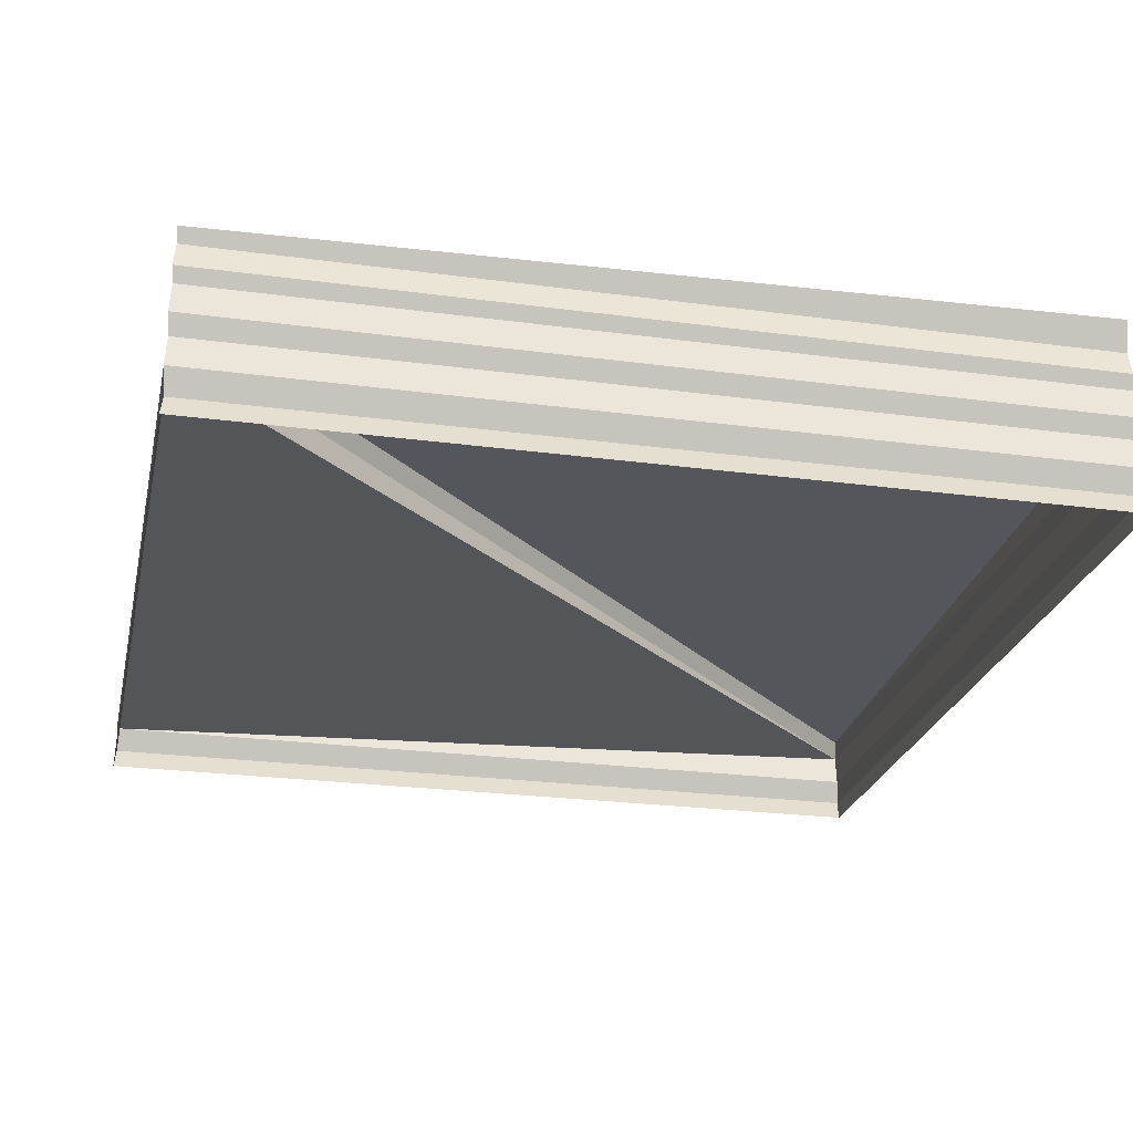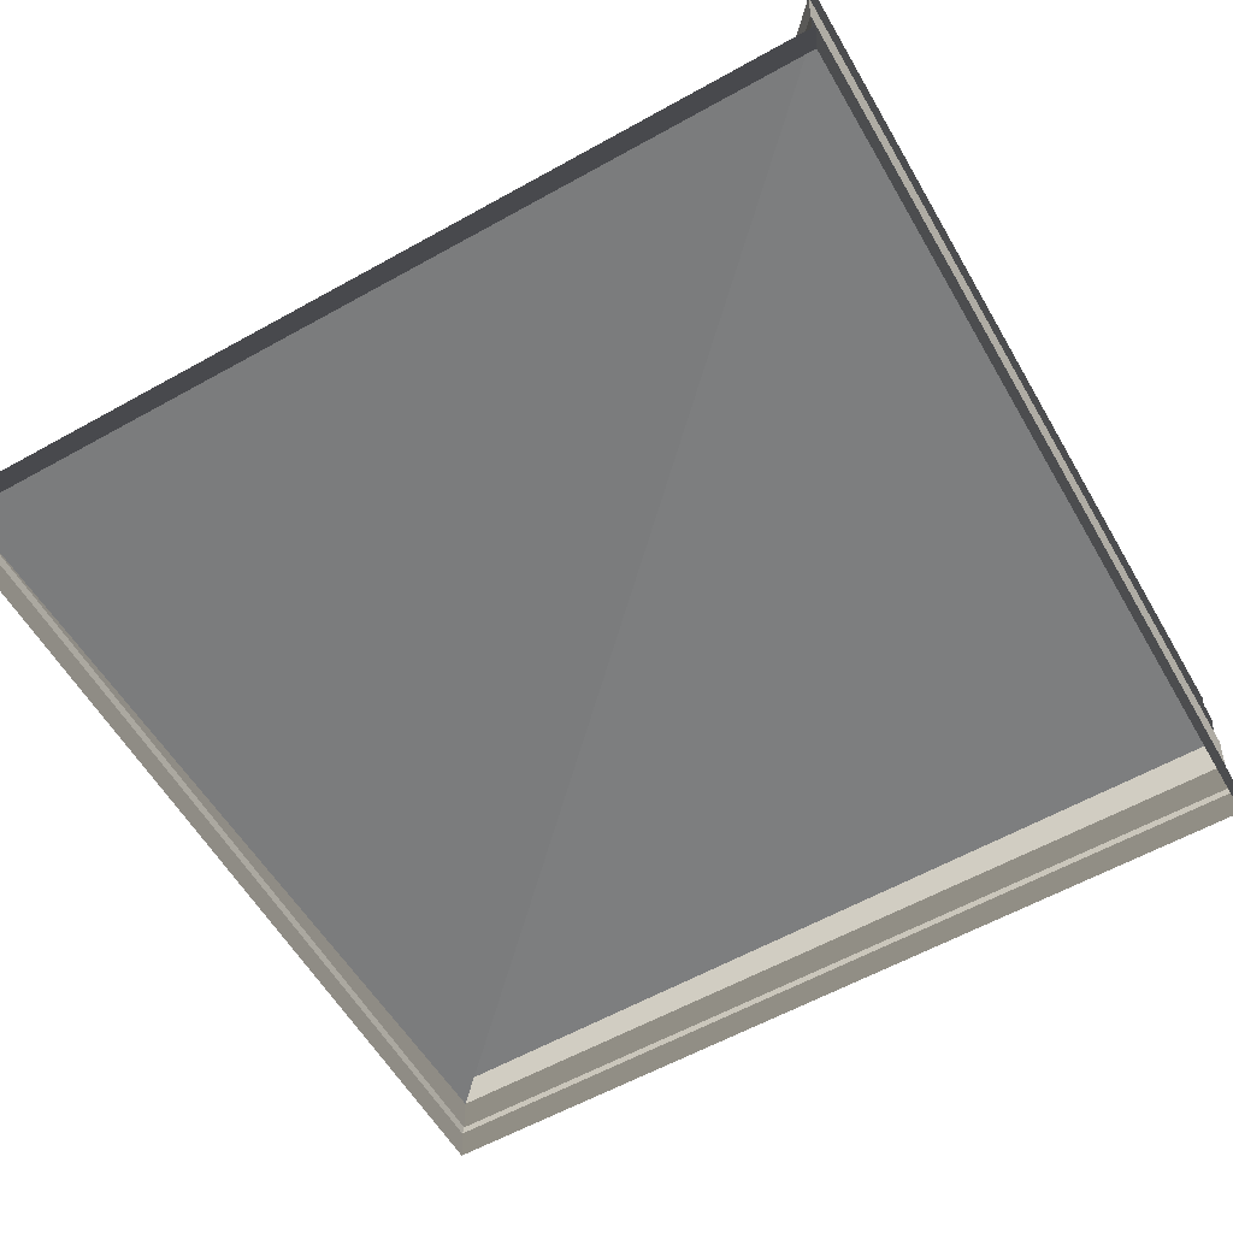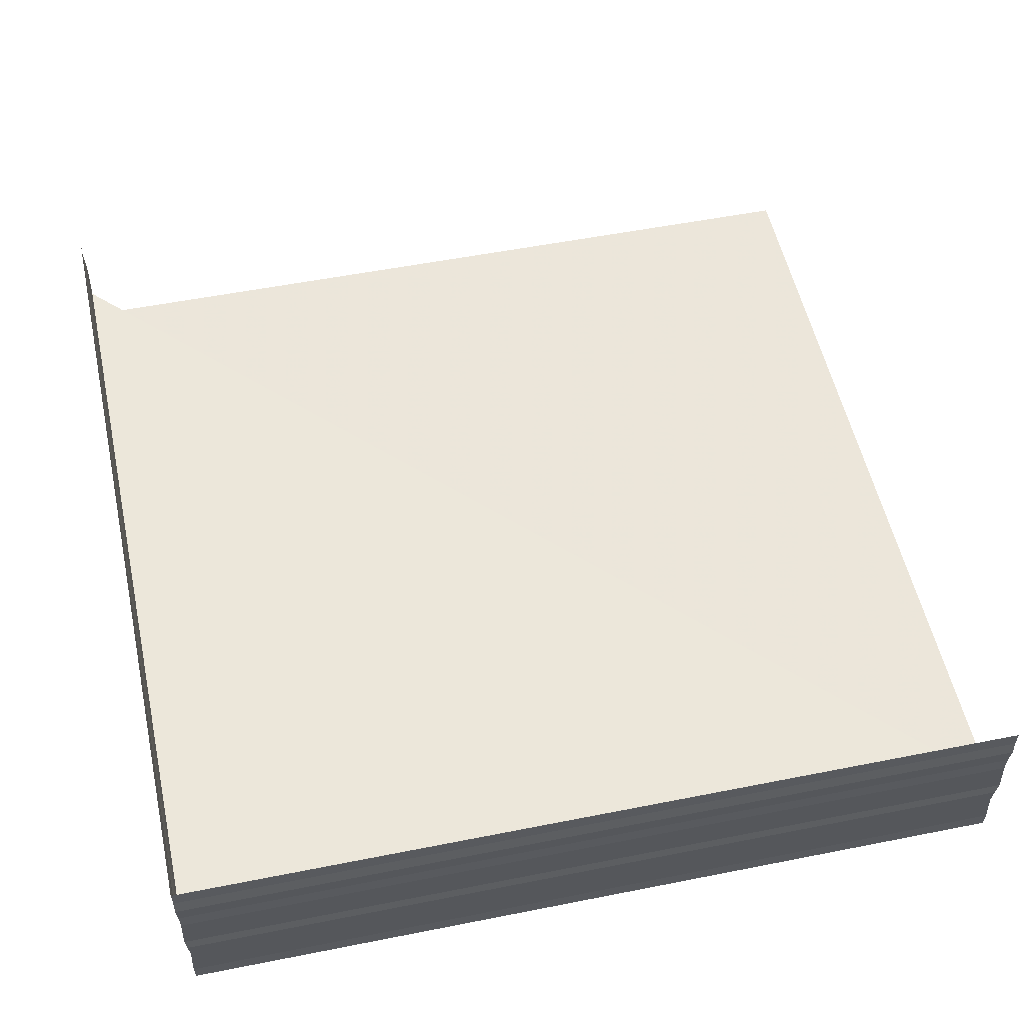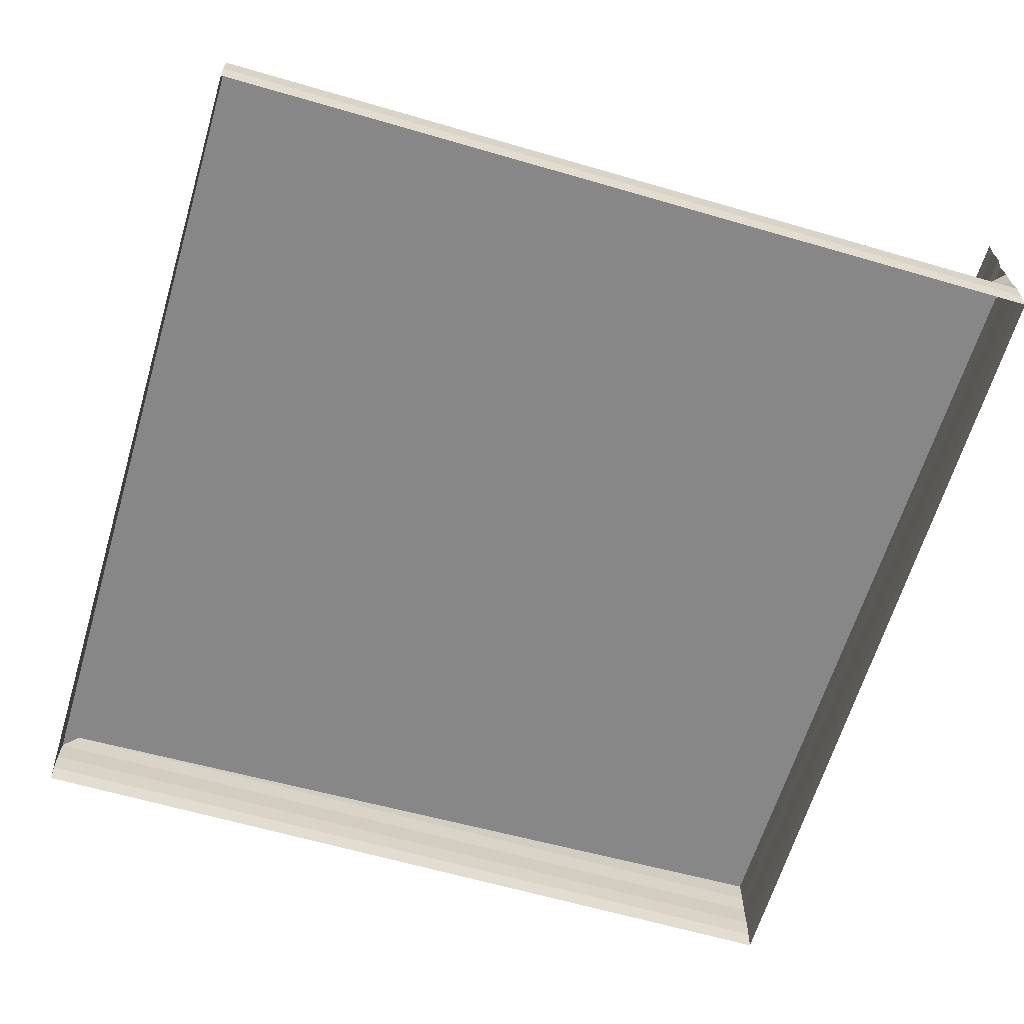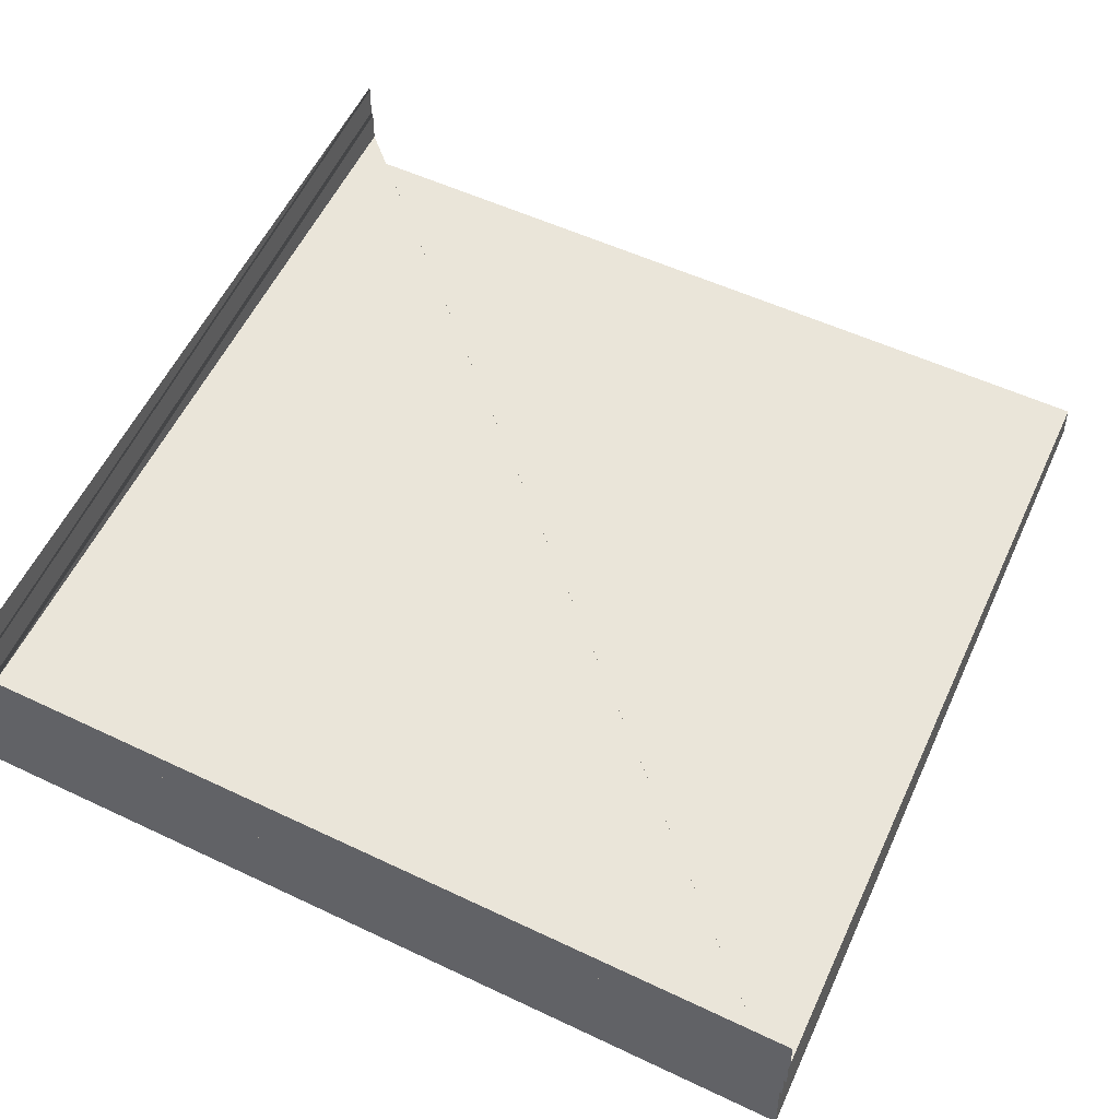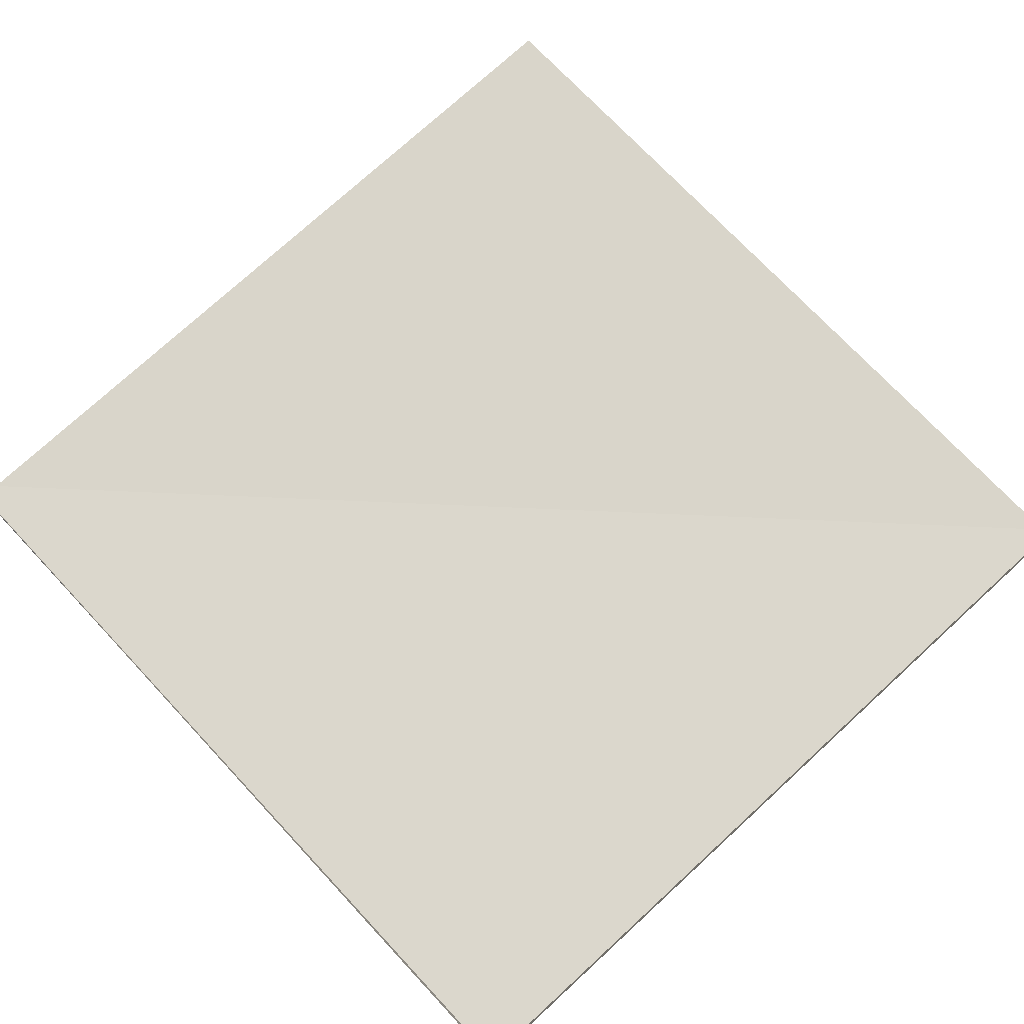
<metadata>
{"format":"obj","ext":"obj","renderer":"f3d","projection":"perspective","resolution":1024,"background":"white","views":[{"elev":-24.5,"azim":-12.1,"up":"+Z"},{"elev":-59.4,"azim":-60.4,"up":"+Z"},{"elev":56.2,"azim":77.5,"up":"+Z"},{"elev":-64.6,"azim":-106.7,"up":"+Z"},{"elev":60.8,"azim":114.7,"up":"+Z"},{"elev":75.6,"azim":47.2,"up":"+Z"}]}
</metadata>
<code>
o 5005
v 2253 1887 16.47
v 2253 1887 16.47
v 2253 1887 16.47
v 2253 1887 16.47
v 2253 1887 16.47
v 2253 1887 16.47
v 2253 1887 16.47
v 2253 1887 16.47
v 2253 1887 16.47
v 2253 1887 16.47
v 2253 1887 16.47
v 2253 1887 16.47
v 2253 1887 16.47
v 2253 1887 16.47
v 2253 1887 16.47
v 2253 1887 16.47
v 2253 1887 16.47
v 2253 1887 16.47
v 2253 1887 16.47
v 2253 1887 16.47
v 2253 1887 16.47
v 2253 1887 16.47
v 2253 1887 16.47
v 2253 1887 16.47
v 2253 1887 16.47
v 2253 1887 16.47
v 2253 1887 16.47
v 2253 1887 16.47
v 2253 1887 16.47
v 2253 1887 16.47
v 2253 1887 16.47
v 2253 1887 16.47
v 2253 1887 16.47
v 2253 1887 16.47
v 2253 1887 16.47
v 2253 1887 16.47
v 2253 1887 16.47
v 2253 1887 16.47
v 2253 1887 16.47
v 2253 1887 16.47
v 2253 1887 16.47
v 2253 1887 16.47
v 2253 1887 16.47
v 2253 1887 16.47
v 2253 1887 16.47
v 2253 1887 16.47
v 2253 1887 16.47
v 2253 1887 16.47
v 2253 1887 16.47
v 2253 1887 16.47
v 2253 1887 16.47
v 2253 1887 16.47
v 2253 1887 16.47
v 2253 1887 16.47
v 2253 1887 16.47
v 2253 1887 16.47
v 2253 1887 16.47
v 2253 1887 16.47
v 2253 1887 16.47
v 2253 1887 16.47
v 2253 1887 16.47
v 2253 1887 16.47
v 2253 1887 16.47
v 2253 1887 16.47
v 2253 1887 16.47
v 2253 1887 16.47
v 2253 1887 16.47
v 2253 1887 16.47
v 2253 1887 16.47
v 2253 1887 16.47
v 2253 1887 16.47
v 2253 1887 16.47
v 2253 1887 16.47
v 2253 1887 16.47
v 2253 1887 16.47
v 2253 1887 16.47
v 2253 1887 16.47
v 2253 1887 16.47
v 2253 1887 16.47
v 2253 1887 16.47
v 2253 1887 16.47
v 2253 1887 16.47
v 2253 1887 16.47
v 2253 1887 16.47
v 2253 1887 16.47
v 2253 1887 16.47
v 2253 1887 16.47
v 2253 1887 16.47
v 2253 1887 16.47
v 2253 1887 16.47
v 2253 1887 16.47
v 2253 1887 16.47
v 2253 1887 16.47
v 2253 1887 16.47
v 2253 1887 16.47
v 2253 1887 16.47
v 2253 1887 16.47
v 2253 1887 16.47
v 2253 1887 16.47
v 2253 1887 16.47
v 2253 1887 16.47
v 2253 1887 16.47
v 2253 1887 16.47
v 2253 1887 16.47
v 2253 1887 16.47
v 2253 1887 16.47
v 2253 1887 16.47
v 2253 1887 16.47
v 2253 1887 16.47
v 2253 1887 16.47
v 2253 1887 16.47
v 2253 1887 16.47
v 2253 1887 16.47
v 2253 1887 16.47
v 2253 1887 16.47
v 2253 1887 16.47
v 2253 1887 16.47
v 2253 1887 16.47
v 2253 1887 16.47
f 1 2 3
f 3 4 5
f 4 6 7
f 8 7 9
f 5 10 11
f 12 13 11
f 14 13 15
f 16 15 17
f 18 19 16
f 20 21 10
f 22 23 21
f 24 20 25
f 26 22 24
f 27 28 26
f 25 29 30
f 30 31 32
f 33 34 31
f 35 33 36
f 36 37 32
f 38 39 37
f 40 41 32
f 42 43 35
f 43 44 34
f 45 46 43
f 47 48 44
f 49 50 48
f 51 49 52
f 53 54 51
f 55 56 32
f 55 57 58
f 59 57 60
f 58 61 62
f 60 61 62
f 63 56 64
f 63 41 65
f 63 66 67
f 63 68 67
f 67 69 70
f 67 71 72
f 73 74 75
f 75 76 8
f 76 77 78
f 79 78 80
f 79 80 39
f 81 82 83
f 84 82 85
f 83 86 87
f 85 86 87
f 88 89 90
f 88 91 90
f 90 92 93
f 90 94 95
f 96 97 98
f 98 99 100
f 101 102 100
f 103 104 100
f 105 104 100
f 105 106 107
f 107 108 109
f 110 104 111
f 103 112 113
f 114 112 113
f 110 115 113
f 110 116 113
f 117 116 113
f 118 116 119

</code>
